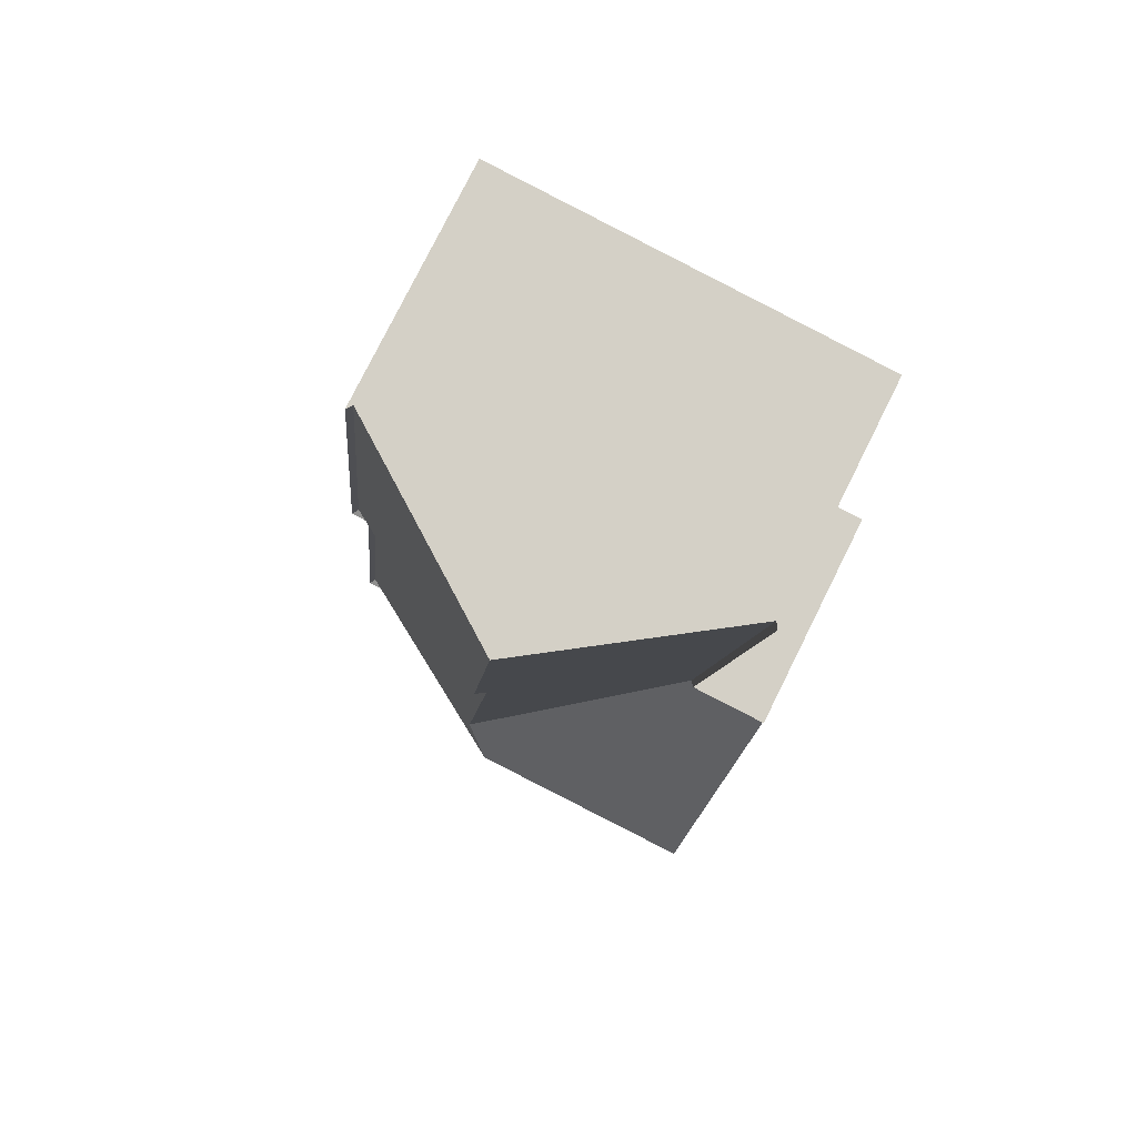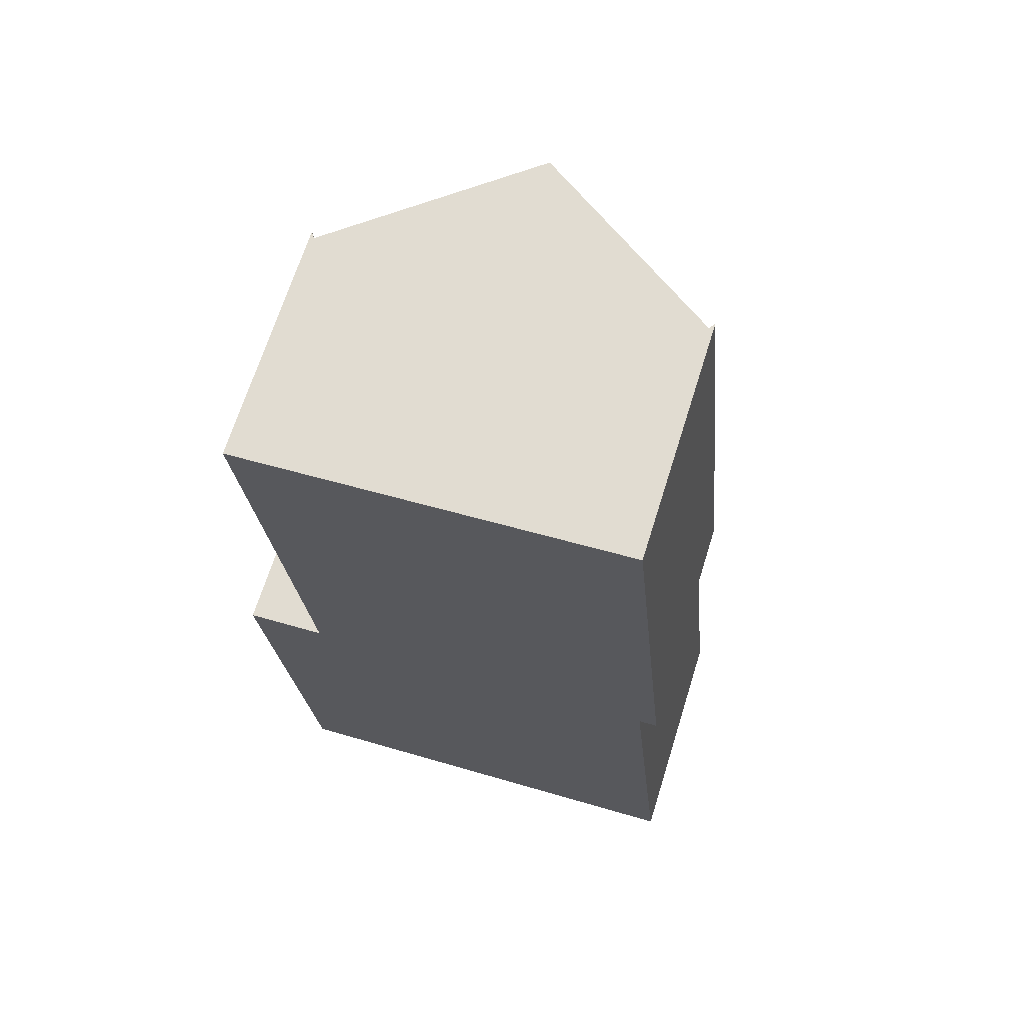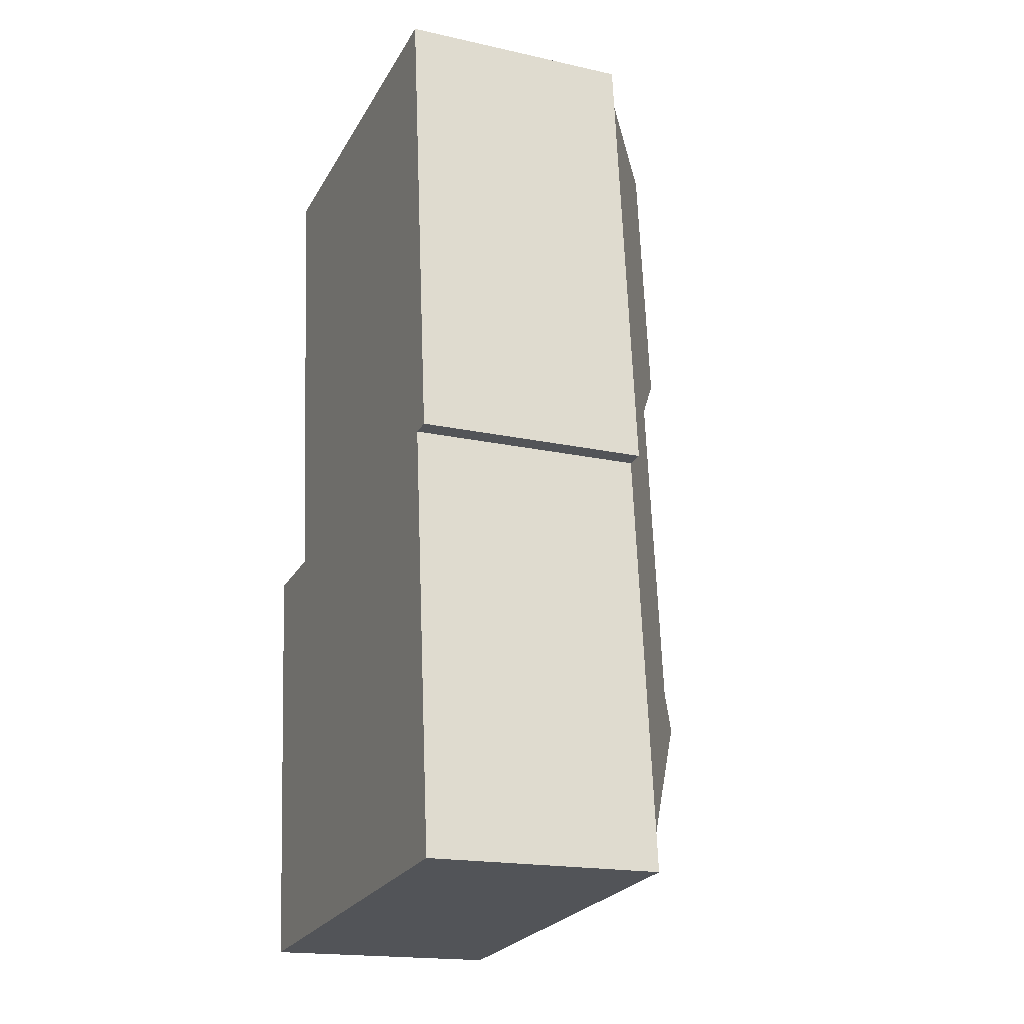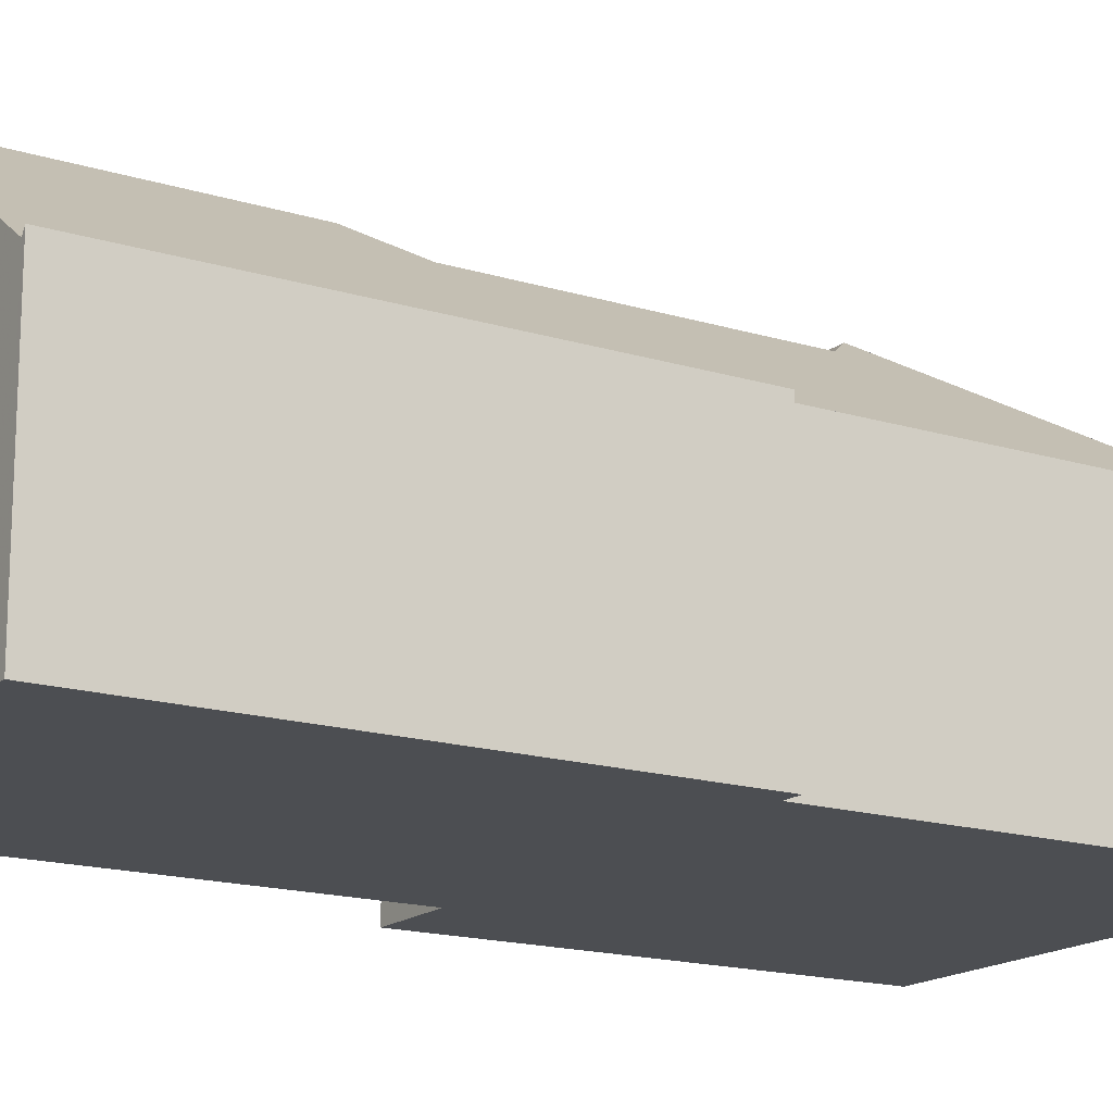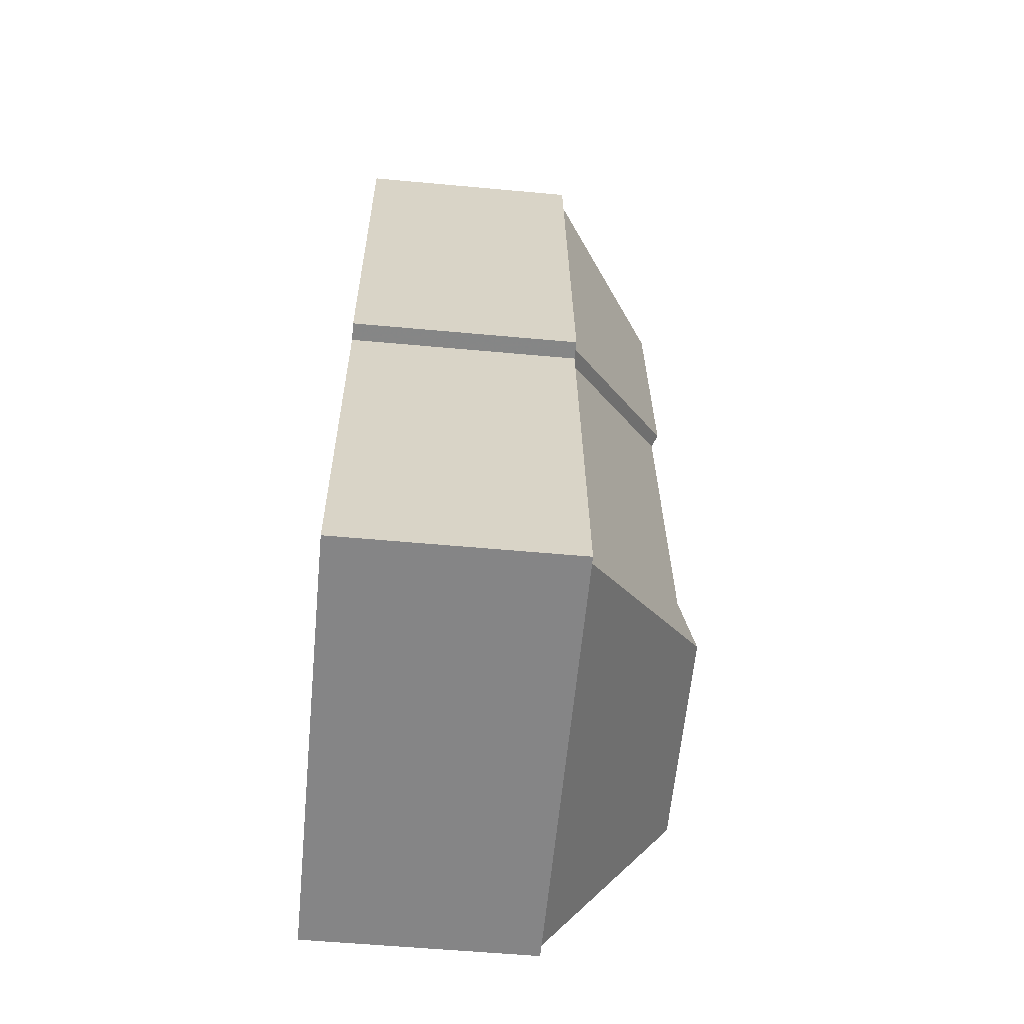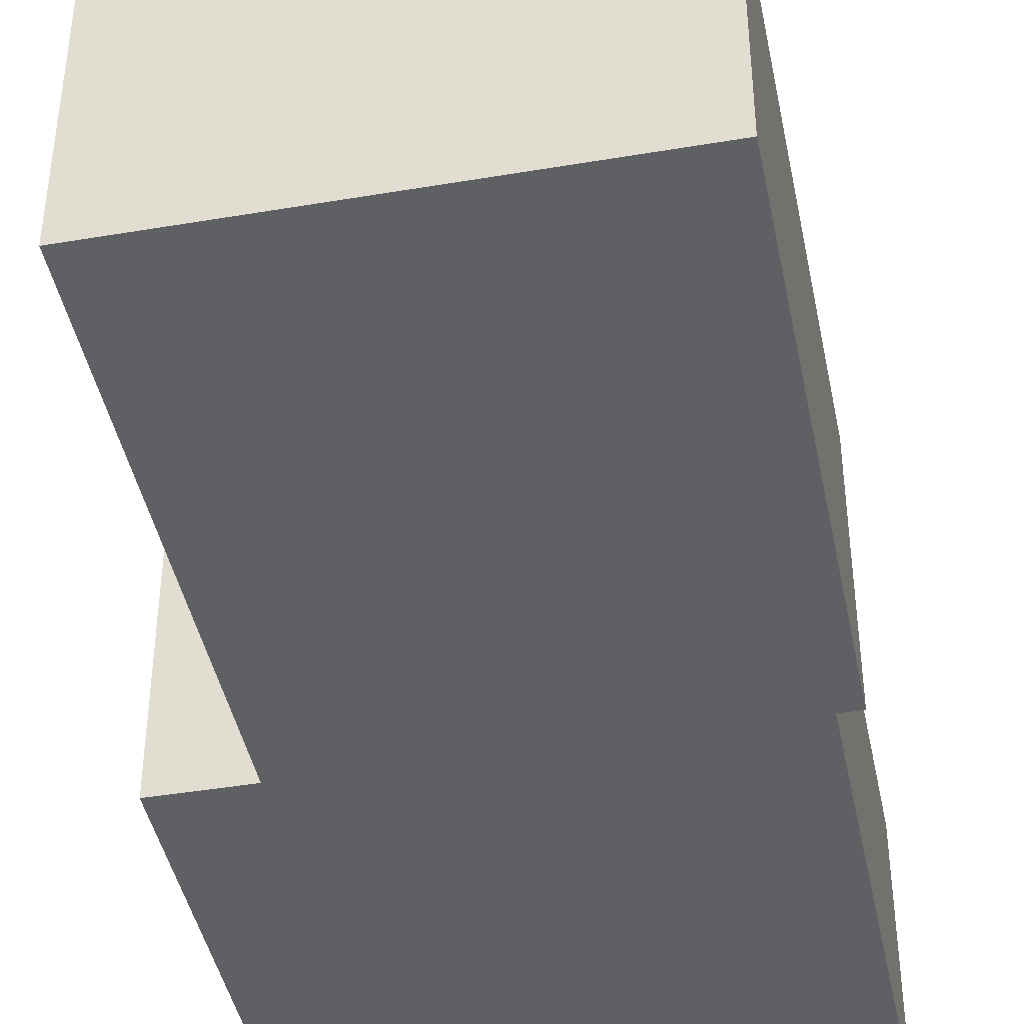
<metadata>
{"format":"obj","ext":"obj","renderer":"f3d","projection":"perspective","resolution":1024,"background":"white","views":[{"elev":78.8,"azim":-153.5,"up":"+Z"},{"elev":68.2,"azim":17.4,"up":"+Z"},{"elev":-18.3,"azim":66.8,"up":"+Z"},{"elev":-16.6,"azim":52.4,"up":"+Y"},{"elev":-56.3,"azim":84.5,"up":"+Z"},{"elev":-43.1,"azim":5.8,"up":"+Y"}]}
</metadata>
<code>
v -4.347 0.1867 -5.11
v -4.349 0.185 -5.112
v -4.3 0.1535 -5.153
v -4.347 0.1867 -5.11
v -4.3 0.1535 -5.153
v -4.295 0.1535 -5.152
v -4.389 0.1535 -5.163
v -4.34 0.1851 -5.203
v -4.349 0.185 -5.112
v -4.401 0.1535 -5.044
v -4.389 0.1535 -5.163
v -4.349 0.185 -5.112
v -4.401 0.1535 -5.044
v -4.349 0.185 -5.112
v -4.354 0.1867 -5.04
v -4.354 0.1867 -5.04
v -4.349 0.185 -5.112
v -4.347 0.1867 -5.11
v -4.354 0.1867 -5.04
v -4.347 0.1867 -5.11
v -4.295 0.1535 -5.152
v -4.354 0.1867 -5.04
v -4.295 0.1535 -5.152
v -4.306 0.1535 -5.035
v -4.305 0.155 -5.035
v -4.306 0.1535 -5.035
v -4.295 0.1535 -5.152
v -4.305 0.155 -5.035
v -4.295 0.1535 -5.152
v -4.294 0.155 -5.153
v -4.39 0.155 -5.162
v -4.389 0.1535 -5.163
v -4.401 0.1535 -5.044
v -4.39 0.155 -5.162
v -4.401 0.1535 -5.044
v -4.402 0.155 -5.044
v -4.294 0.155 -5.153
v -4.295 0.1535 -5.152
v -4.3 0.1535 -5.153
v -4.294 0.155 -5.153
v -4.3 0.1535 -5.153
v -4.298 0.155 -5.154
v -4.289 0.1535 -5.259
v -4.3 0.1535 -5.153
v -4.349 0.185 -5.112
v -4.289 0.1535 -5.259
v -4.349 0.185 -5.112
v -4.34 0.1851 -5.203
v -4.289 0.1535 -5.259
v -4.34 0.1851 -5.203
v -4.347 0.1905 -5.212
v -4.405 0.1905 -5.217
v -4.347 0.1905 -5.212
v -4.34 0.1851 -5.203
v -4.405 0.1905 -5.217
v -4.34 0.1851 -5.203
v -4.389 0.1535 -5.163
v -4.405 0.1905 -5.217
v -4.389 0.1535 -5.163
v -4.41 0.1535 -5.165
v -4.41 0.155 -5.164
v -4.41 0.1535 -5.165
v -4.389 0.1535 -5.163
v -4.41 0.155 -5.164
v -4.389 0.1535 -5.163
v -4.39 0.155 -5.162
v -4.294 0.155 -5.153
v -4.294 0.0959 -5.153
v -4.305 0.0959 -5.035
v -4.294 0.155 -5.153
v -4.305 0.0959 -5.035
v -4.305 0.155 -5.035
v -4.39 0.155 -5.162
v -4.39 0.0959 -5.162
v -4.41 0.0959 -5.164
v -4.39 0.155 -5.162
v -4.41 0.0959 -5.164
v -4.41 0.155 -5.164
v -4.402 0.155 -5.044
v -4.402 0.0959 -5.044
v -4.39 0.0959 -5.162
v -4.402 0.155 -5.044
v -4.39 0.0959 -5.162
v -4.39 0.155 -5.162
v -4.402 0.0959 -5.044
v -4.402 0.155 -5.044
v -4.401 0.1535 -5.044
v -4.305 0.0959 -5.035
v -4.402 0.0959 -5.044
v -4.401 0.1535 -5.044
v -4.401 0.1535 -5.044
v -4.305 0.0959 -5.035
v -4.306 0.1535 -5.035
v -4.305 0.0959 -5.035
v -4.306 0.1535 -5.035
v -4.305 0.155 -5.035
v -4.306 0.1535 -5.035
v -4.401 0.1535 -5.044
v -4.354 0.1867 -5.04
v -4.298 0.155 -5.154
v -4.298 0.0959 -5.154
v -4.294 0.0959 -5.153
v -4.298 0.155 -5.154
v -4.294 0.0959 -5.153
v -4.294 0.155 -5.153
v -4.298 0.155 -5.154
v -4.3 0.1535 -5.153
v -4.289 0.1535 -5.259
v -4.298 0.155 -5.154
v -4.289 0.1535 -5.259
v -4.288 0.155 -5.26
v -4.4 0.1535 -5.27
v -4.289 0.1535 -5.259
v -4.347 0.1905 -5.212
v -4.4 0.1535 -5.27
v -4.347 0.1905 -5.212
v -4.405 0.1905 -5.217
v -4.4 0.0959 -5.271
v -4.4 0.155 -5.271
v -4.4 0.1535 -5.27
v -4.41 0.0959 -5.164
v -4.4 0.0959 -5.271
v -4.4 0.1535 -5.27
v -4.4 0.1535 -5.27
v -4.41 0.0959 -5.164
v -4.41 0.1535 -5.165
v -4.41 0.0959 -5.164
v -4.41 0.1535 -5.165
v -4.41 0.155 -5.164
v -4.4 0.1535 -5.27
v -4.41 0.1535 -5.165
v -4.405 0.1905 -5.217
v -4.4 0.0959 -5.271
v -4.288 0.0959 -5.26
v -4.298 0.0959 -5.154
v -4.298 0.0959 -5.154
v -4.294 0.0959 -5.153
v -4.305 0.0959 -5.035
v -4.4 0.0959 -5.271
v -4.298 0.0959 -5.154
v -4.305 0.0959 -5.035
v -4.4 0.0959 -5.271
v -4.305 0.0959 -5.035
v -4.39 0.0959 -5.162
v -4.39 0.0959 -5.162
v -4.305 0.0959 -5.035
v -4.402 0.0959 -5.044
v -4.4 0.0959 -5.271
v -4.39 0.0959 -5.162
v -4.41 0.0959 -5.164
v -4.288 0.155 -5.26
v -4.288 0.0959 -5.26
v -4.298 0.0959 -5.154
v -4.288 0.155 -5.26
v -4.298 0.0959 -5.154
v -4.298 0.155 -5.154
v -4.288 0.155 -5.26
v -4.289 0.1535 -5.259
v -4.4 0.1535 -5.27
v -4.288 0.155 -5.26
v -4.4 0.1535 -5.27
v -4.4 0.155 -5.271
v -4.4 0.155 -5.271
v -4.4 0.0959 -5.271
v -4.288 0.0959 -5.26
v -4.4 0.155 -5.271
v -4.288 0.0959 -5.26
v -4.288 0.155 -5.26
f 1 2 3
f 4 5 6
f 7 8 9
f 10 11 12
f 13 14 15
f 16 17 18
f 19 20 21
f 22 23 24
f 25 26 27
f 28 29 30
f 31 32 33
f 34 35 36
f 37 38 39
f 40 41 42
f 43 44 45
f 46 47 48
f 49 50 51
f 52 53 54
f 55 56 57
f 58 59 60
f 61 62 63
f 64 65 66
f 67 68 69
f 70 71 72
f 73 74 75
f 76 77 78
f 79 80 81
f 82 83 84
f 85 86 87
f 88 89 90
f 91 92 93
f 94 95 96
f 97 98 99
f 100 101 102
f 103 104 105
f 106 107 108
f 109 110 111
f 112 113 114
f 115 116 117
f 118 119 120
f 121 122 123
f 124 125 126
f 127 128 129
f 130 131 132
f 133 134 135
f 136 137 138
f 139 140 141
f 142 143 144
f 145 146 147
f 148 149 150
f 151 152 153
f 154 155 156
f 157 158 159
f 160 161 162
f 163 164 165
f 166 167 168

</code>
